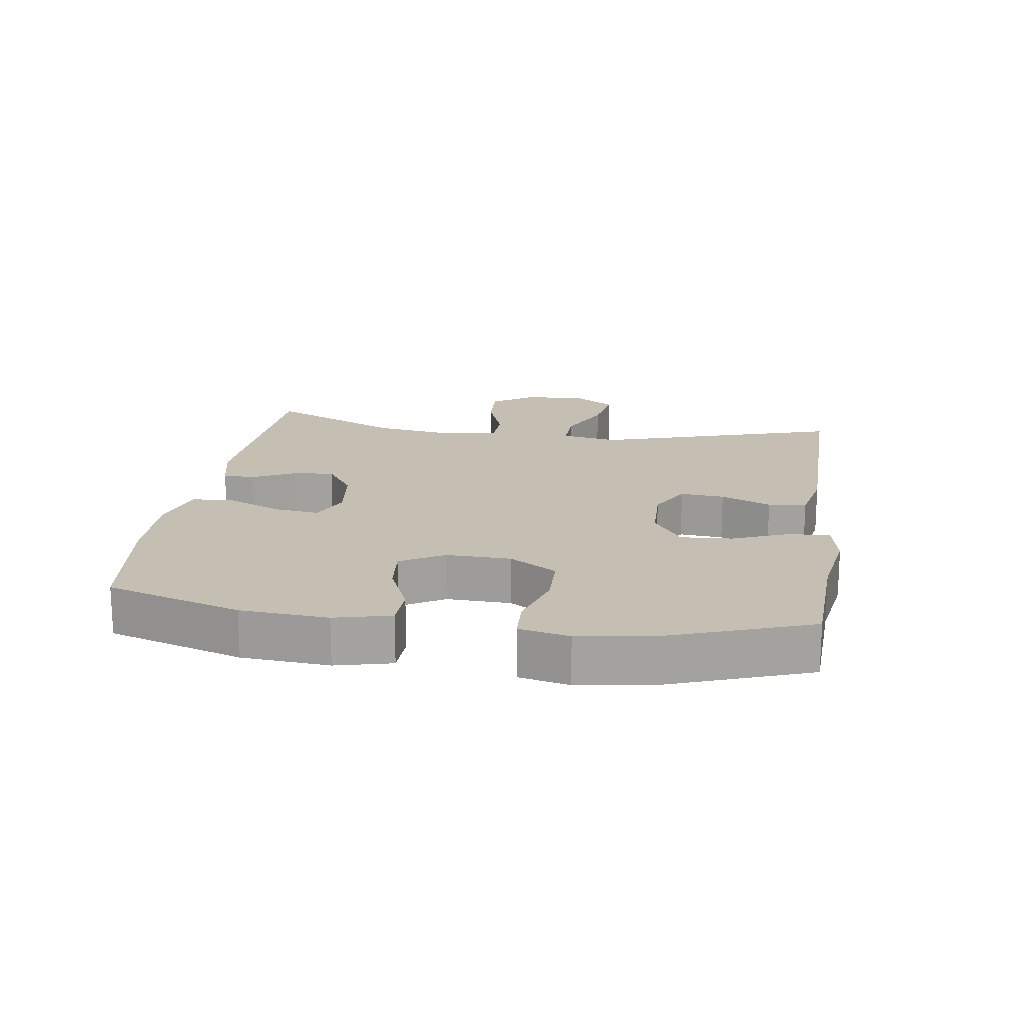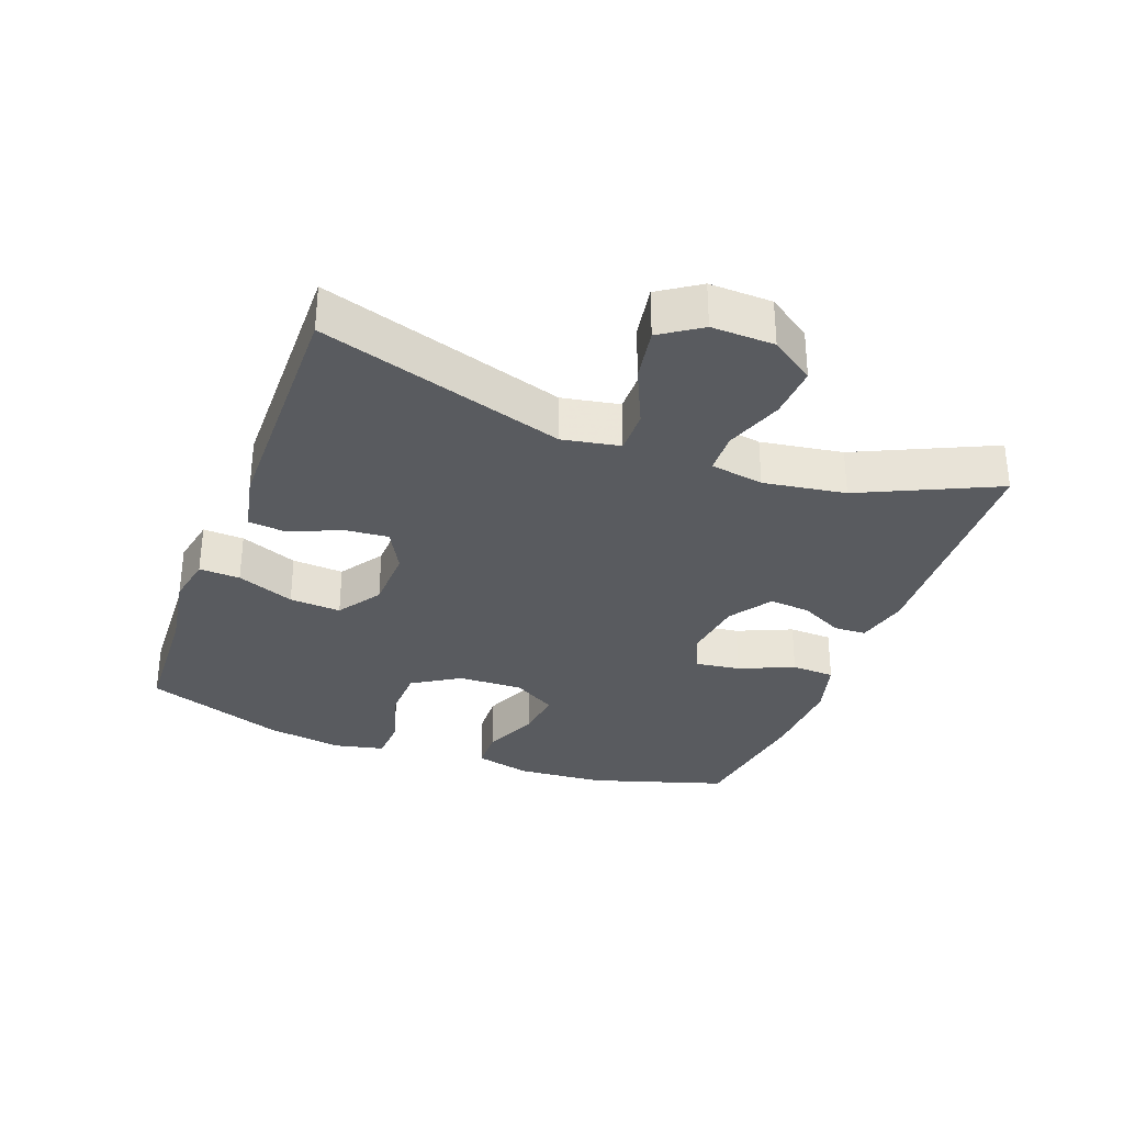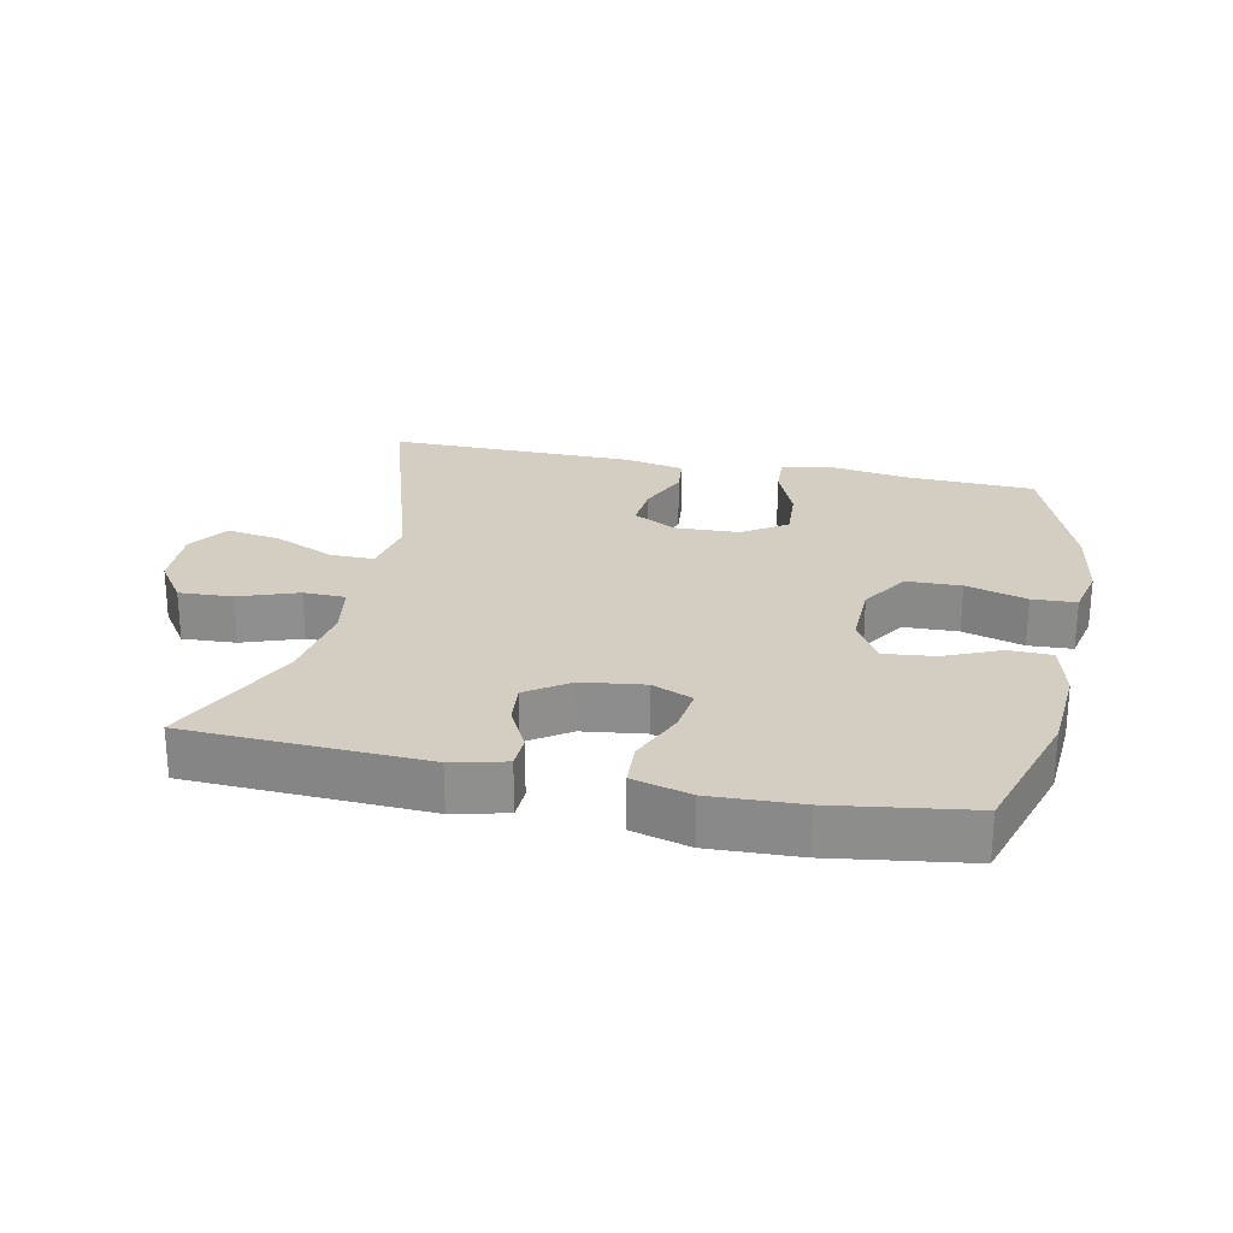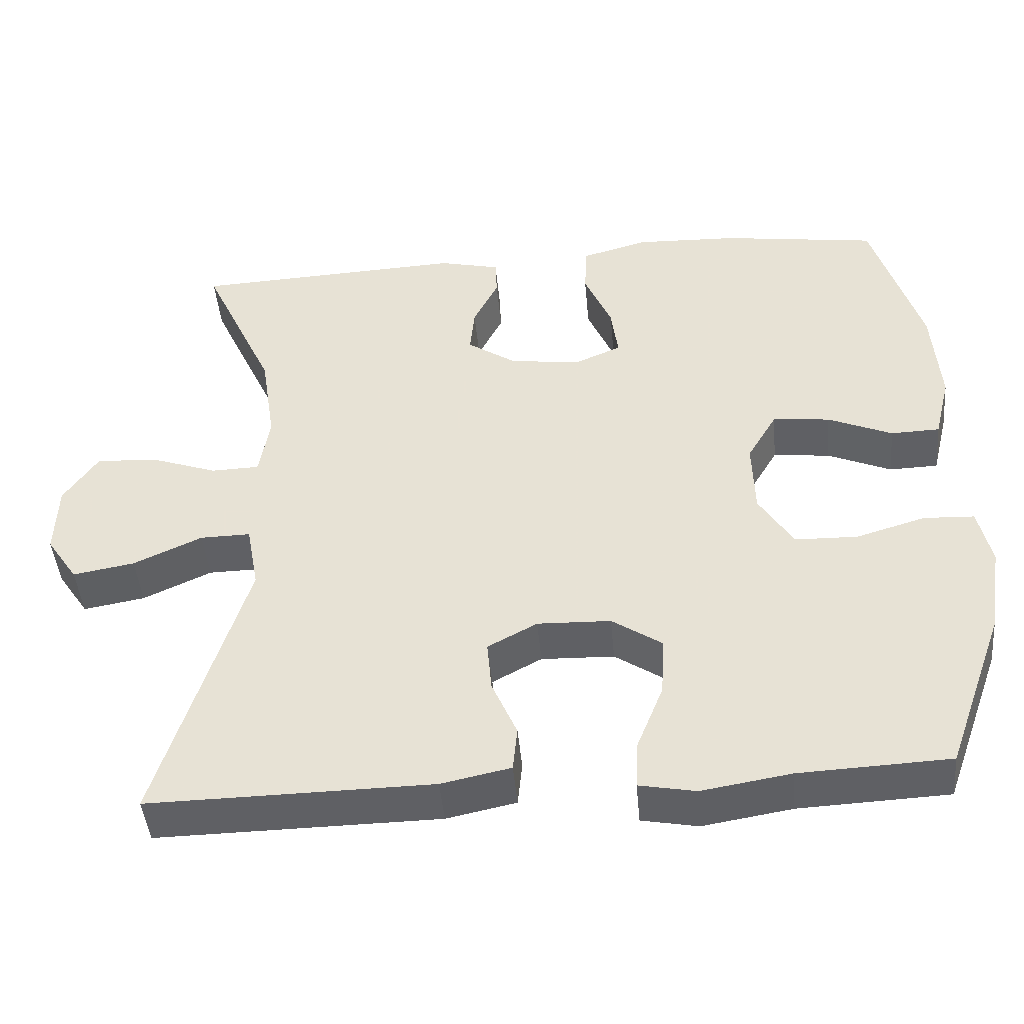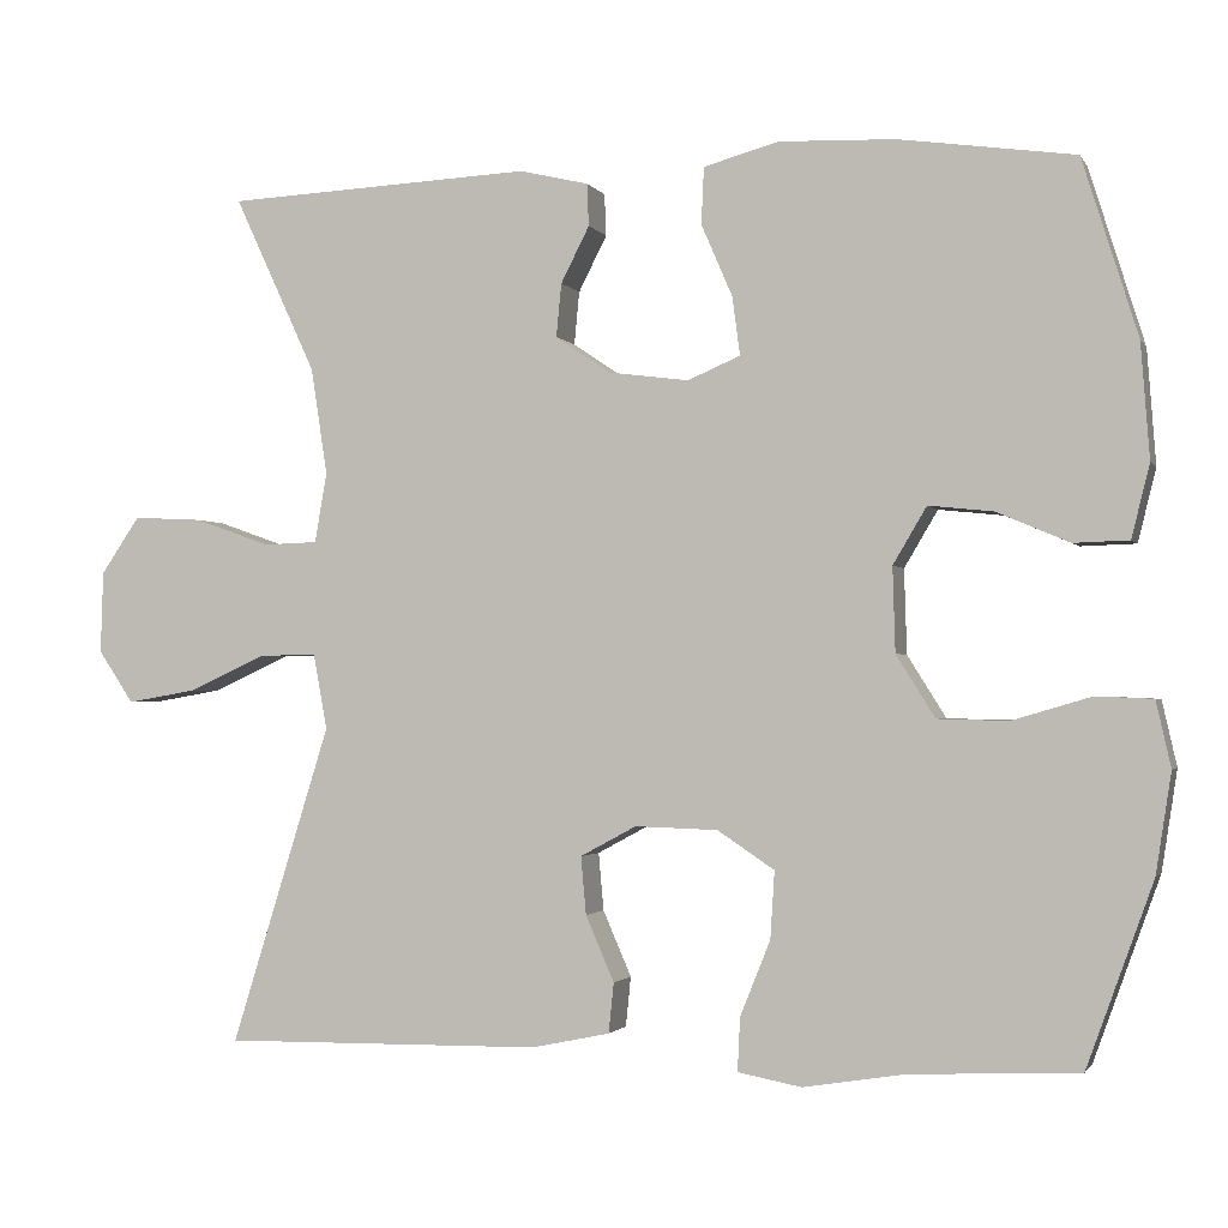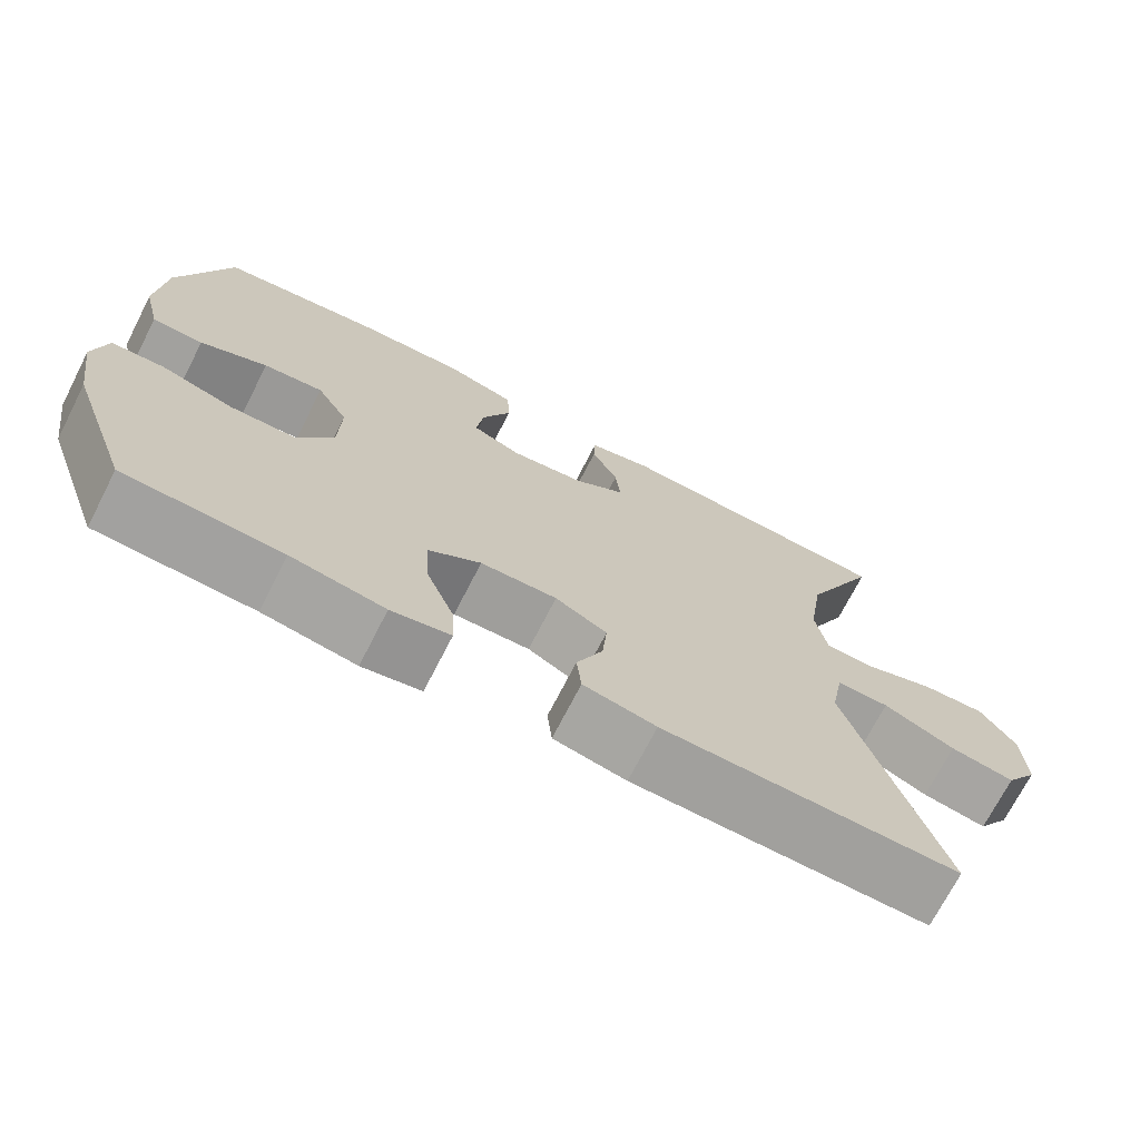
<metadata>
{"format":"obj","ext":"obj","renderer":"f3d","projection":"perspective","resolution":1024,"background":"white","views":[{"elev":17.6,"azim":98.4,"up":"+Y"},{"elev":-32.1,"azim":-110.5,"up":"+Y"},{"elev":25.0,"azim":11.7,"up":"+Y"},{"elev":-44.9,"azim":5.1,"up":"+Z"},{"elev":-1.7,"azim":16.5,"up":"+Z"},{"elev":-71.4,"azim":152.9,"up":"+Z"}]}
</metadata>
<code>
v 0.5 0.07 -0.5
v 0.304 0.07 -0.509
v 0.187 0.07 -0.528
v 0.113 0.07 -0.514
v 0.116 0.07 -0.452
v 0.151 0.07 -0.365
v 0.156 0.07 -0.287
v 0.09 0.07 -0.243
v -0.006 0.07 -0.24
v -0.071 0.07 -0.275
v -0.065 0.07 -0.342
v -0.032 0.07 -0.418
v -0.038 0.07 -0.476
v -0.129 0.07 -0.495
v -0.5 0.07 -0.5
v -0.385 0.07 -0.13
v -0.401 0.07 -0.043
v -0.467 0.07 -0.044
v -0.557 0.07 -0.085
v -0.638 0.07 -0.099
v -0.679 0.07 -0.038
v -0.676 0.07 0.057
v -0.631 0.07 0.123
v -0.551 0.07 0.119
v -0.463 0.07 0.088
v -0.4 0.07 0.09
v -0.386 0.07 0.171
v -0.405 0.07 0.295
v -0.5 0.07 0.5
v -0.144 0.07 0.517
v -0.064 0.07 0.498
v -0.062 0.07 0.449
v -0.095 0.07 0.384
v -0.101 0.07 0.322
v -0.037 0.07 0.279
v 0.056 0.07 0.267
v 0.117 0.07 0.293
v 0.108 0.07 0.361
v 0.072 0.07 0.444
v 0.075 0.07 0.51
v 0.162 0.07 0.534
v 0.296 0.07 0.529
v 0.5 0.07 0.5
v 0.564 0.07 0.295
v 0.574 0.07 0.162
v 0.553 0.07 0.077
v 0.489 0.07 0.075
v 0.405 0.07 0.111
v 0.33 0.07 0.119
v 0.291 0.07 0.053
v 0.294 0.07 -0.045
v 0.339 0.07 -0.117
v 0.421 0.07 -0.119
v 0.512 0.07 -0.092
v 0.578 0.07 -0.095
v 0.595 0.07 -0.171
v 0.577 0.07 -0.287
v 0.5 0 -0.5
v 0.304 0 -0.509
v 0.187 0 -0.528
v 0.113 0 -0.514
v 0.116 0 -0.452
v 0.151 0 -0.365
v 0.156 0 -0.287
v 0.09 0 -0.243
v -0.006 0 -0.24
v -0.071 0 -0.275
v -0.065 0 -0.342
v -0.032 0 -0.418
v -0.038 0 -0.476
v -0.129 0 -0.495
v -0.5 0 -0.5
v -0.385 0 -0.13
v -0.401 0 -0.043
v -0.467 0 -0.044
v -0.557 0 -0.085
v -0.638 0 -0.099
v -0.679 0 -0.038
v -0.676 0 0.057
v -0.631 0 0.123
v -0.551 0 0.119
v -0.463 0 0.088
v -0.4 0 0.09
v -0.386 0 0.171
v -0.405 0 0.295
v -0.5 0 0.5
v -0.144 0 0.517
v -0.064 0 0.498
v -0.062 0 0.449
v -0.095 0 0.384
v -0.101 0 0.322
v -0.037 0 0.279
v 0.056 0 0.267
v 0.117 0 0.293
v 0.108 0 0.361
v 0.072 0 0.444
v 0.075 0 0.51
v 0.162 0 0.534
v 0.296 0 0.529
v 0.5 0 0.5
v 0.564 0 0.295
v 0.574 0 0.162
v 0.553 0 0.077
v 0.489 0 0.075
v 0.405 0 0.111
v 0.33 0 0.119
v 0.291 0 0.053
v 0.294 0 -0.045
v 0.339 0 -0.117
v 0.421 0 -0.119
v 0.512 0 -0.092
v 0.578 0 -0.095
v 0.595 0 -0.171
v 0.577 0 -0.287
f 56 57 1 2
f 53 54 55 56
f 52 53 56 2
f 51 52 2 3
f 50 51 3 4
f 45 46 47 48
f 45 48 49
f 44 45 49
f 43 44 49
f 42 43 49 50
f 38 39 40 41
f 37 38 41 42
f 30 31 32 33
f 28 29 30 33
f 27 28 33 34
f 26 27 34 35
f 22 23 24 25
f 22 25 26
f 21 22 26
f 18 19 20 21
f 17 18 21 26
f 16 17 26 35
f 11 12 13 14
f 10 11 14 15
f 9 10 15 16
f 4 5 6
f 50 4 6
f 50 6 7
f 37 42 50 7
f 36 37 7 8
f 16 35 36
f 8 9 16 36
f 59 58 114 113
f 113 112 111 110
f 59 113 110 109
f 60 59 109 108
f 61 60 108 107
f 105 104 103 102
f 106 105 102
f 106 102 101
f 106 101 100
f 107 106 100 99
f 98 97 96 95
f 99 98 95 94
f 90 89 88 87
f 90 87 86 85
f 91 90 85 84
f 92 91 84 83
f 82 81 80 79
f 83 82 79
f 83 79 78
f 78 77 76 75
f 83 78 75 74
f 92 83 74 73
f 71 70 69 68
f 72 71 68 67
f 73 72 67 66
f 63 62 61
f 63 61 107
f 64 63 107
f 64 107 99 94
f 65 64 94 93
f 93 92 73
f 93 73 66 65
f 1 58 59 2
f 2 59 60 3
f 3 60 61 4
f 4 61 62 5
f 5 62 63 6
f 6 63 64 7
f 7 64 65 8
f 8 65 66 9
f 9 66 67 10
f 10 67 68 11
f 11 68 69 12
f 12 69 70 13
f 13 70 71 14
f 14 71 72 15
f 15 72 73 16
f 16 73 74 17
f 17 74 75 18
f 18 75 76 19
f 19 76 77 20
f 20 77 78 21
f 21 78 79 22
f 22 79 80 23
f 23 80 81 24
f 24 81 82 25
f 25 82 83 26
f 26 83 84 27
f 27 84 85 28
f 28 85 86 29
f 29 86 87 30
f 30 87 88 31
f 31 88 89 32
f 32 89 90 33
f 33 90 91 34
f 34 91 92 35
f 35 92 93 36
f 36 93 94 37
f 37 94 95 38
f 38 95 96 39
f 39 96 97 40
f 40 97 98 41
f 41 98 99 42
f 42 99 100 43
f 43 100 101 44
f 44 101 102 45
f 45 102 103 46
f 46 103 104 47
f 47 104 105 48
f 48 105 106 49
f 49 106 107 50
f 50 107 108 51
f 51 108 109 52
f 52 109 110 53
f 53 110 111 54
f 54 111 112 55
f 55 112 113 56
f 56 113 114 57
f 57 114 58 1

</code>
